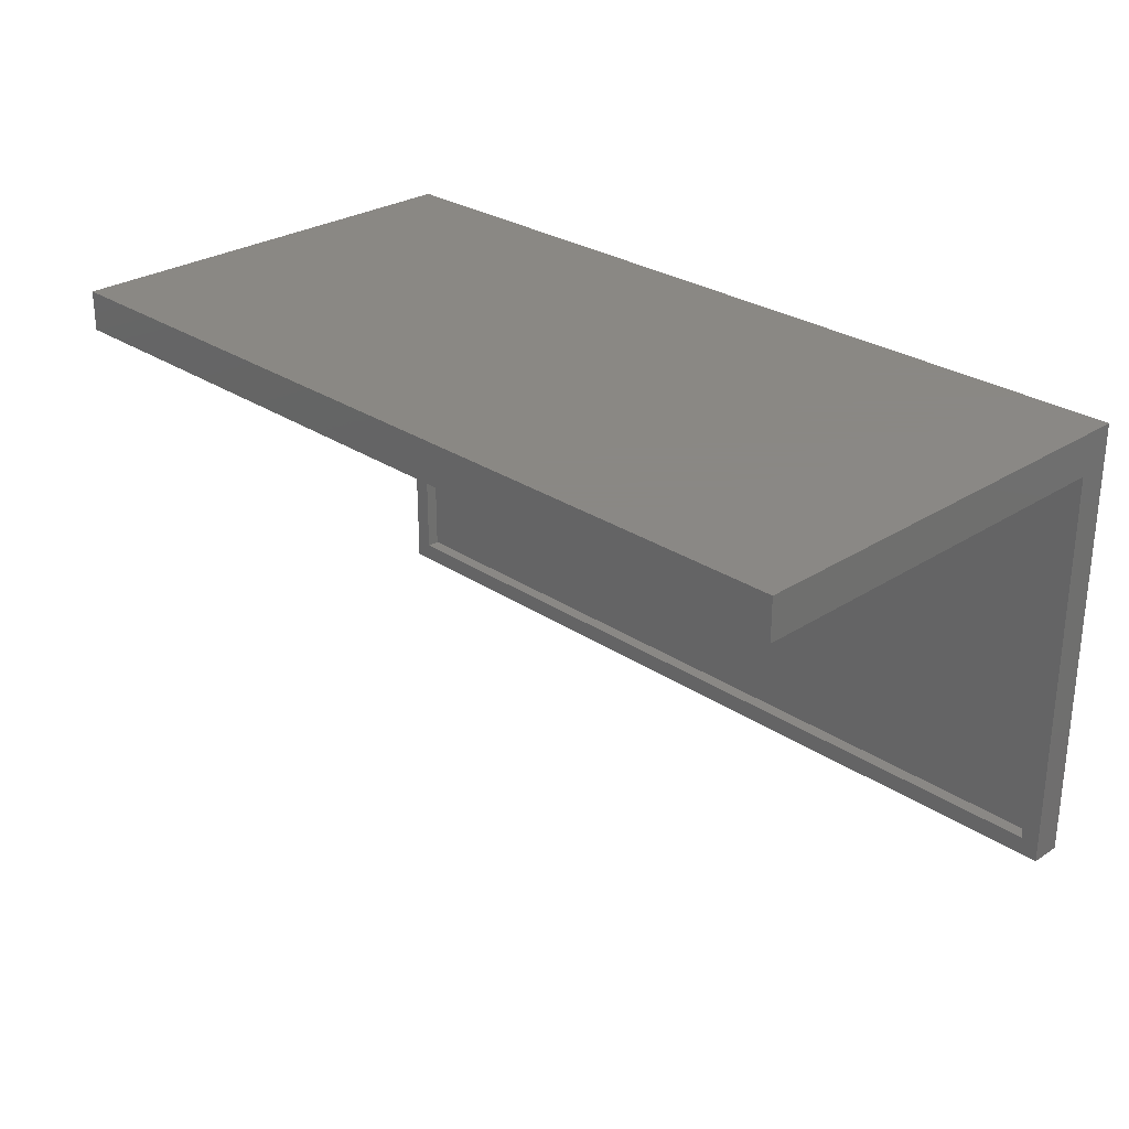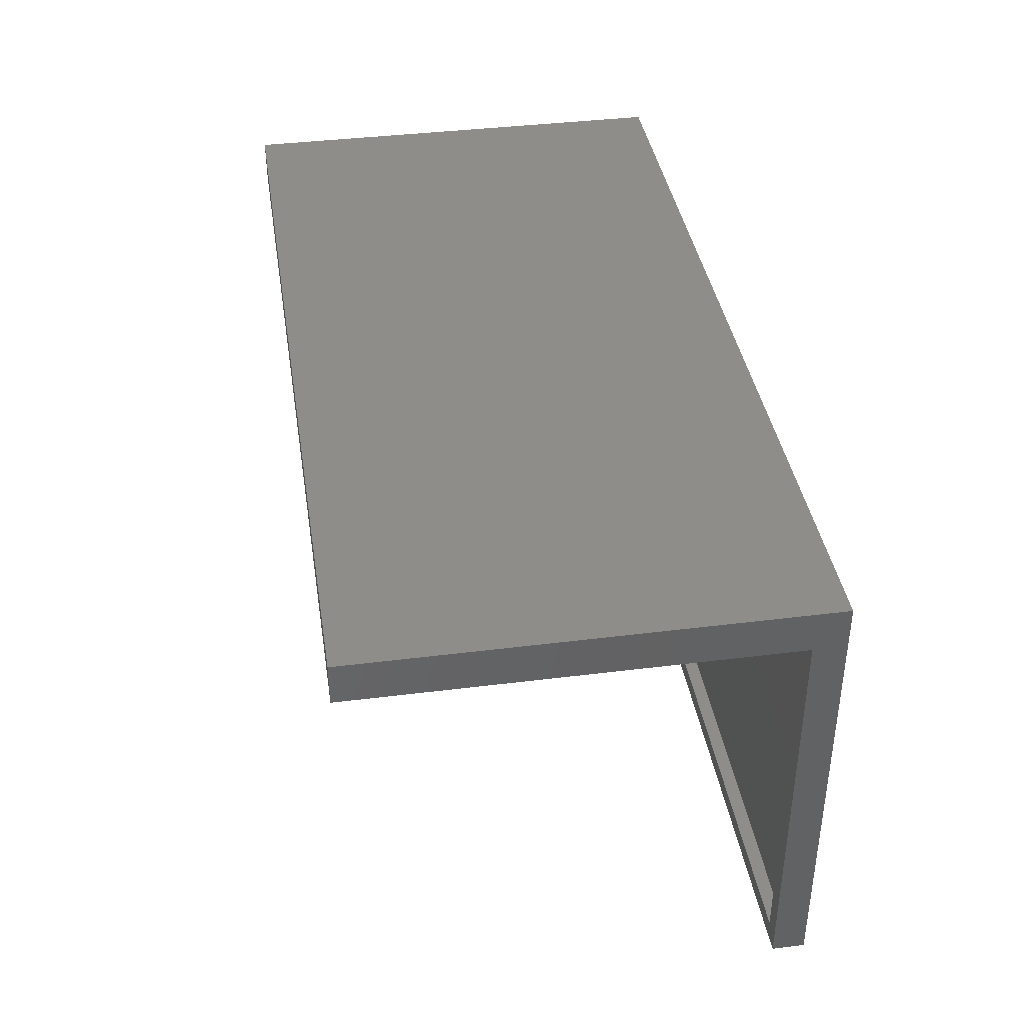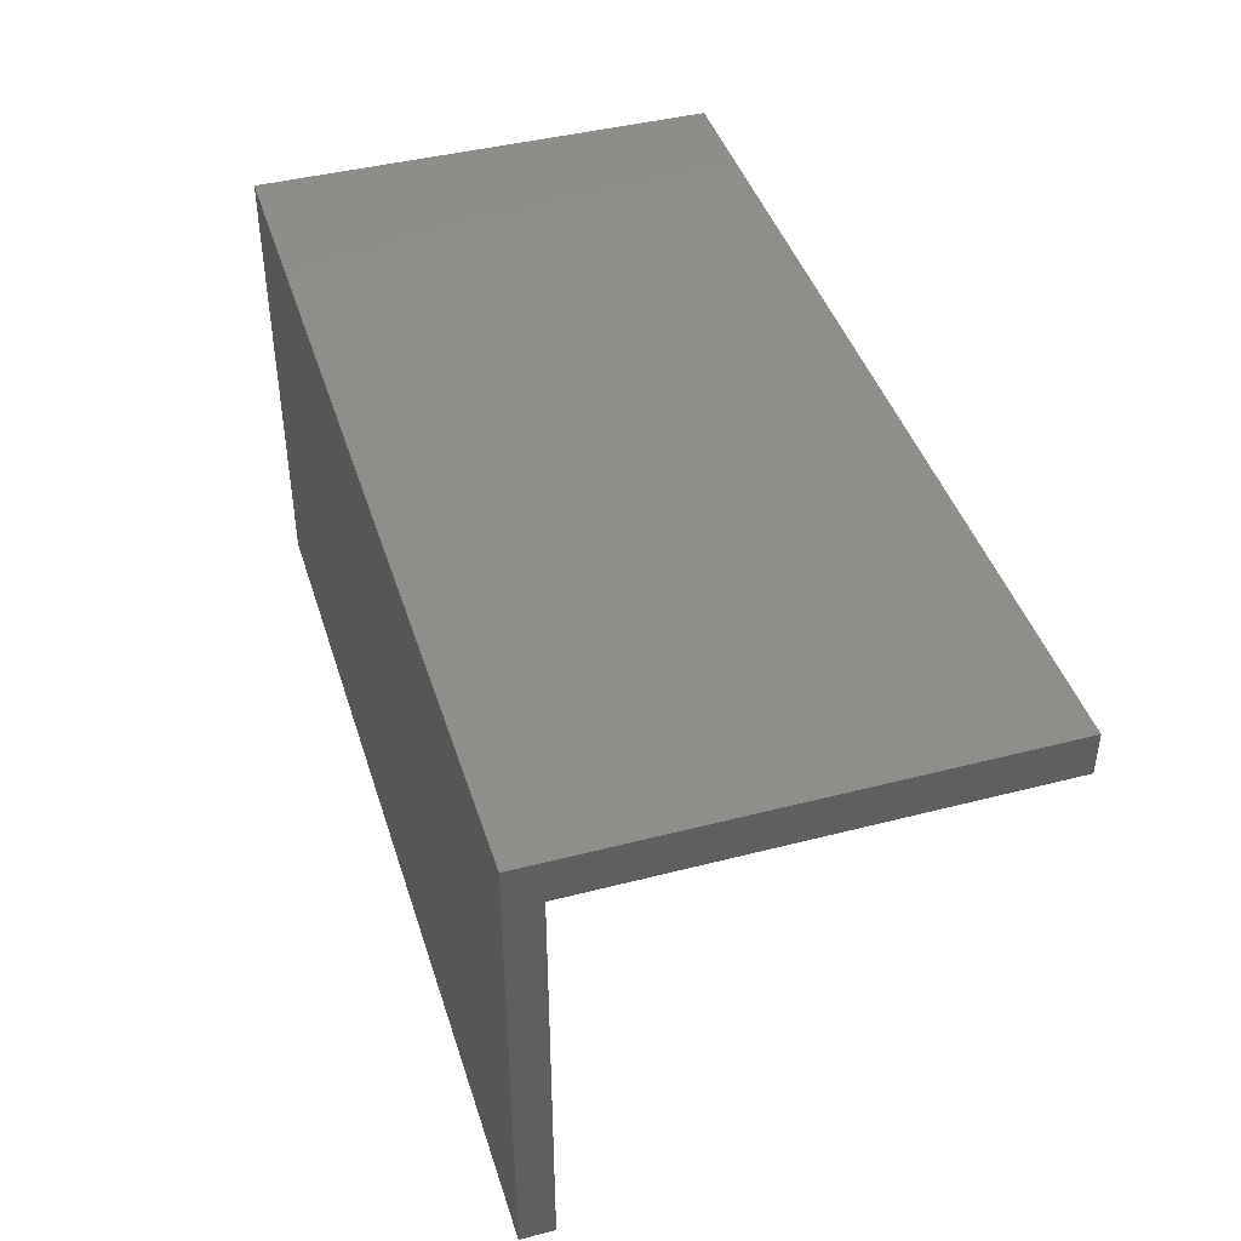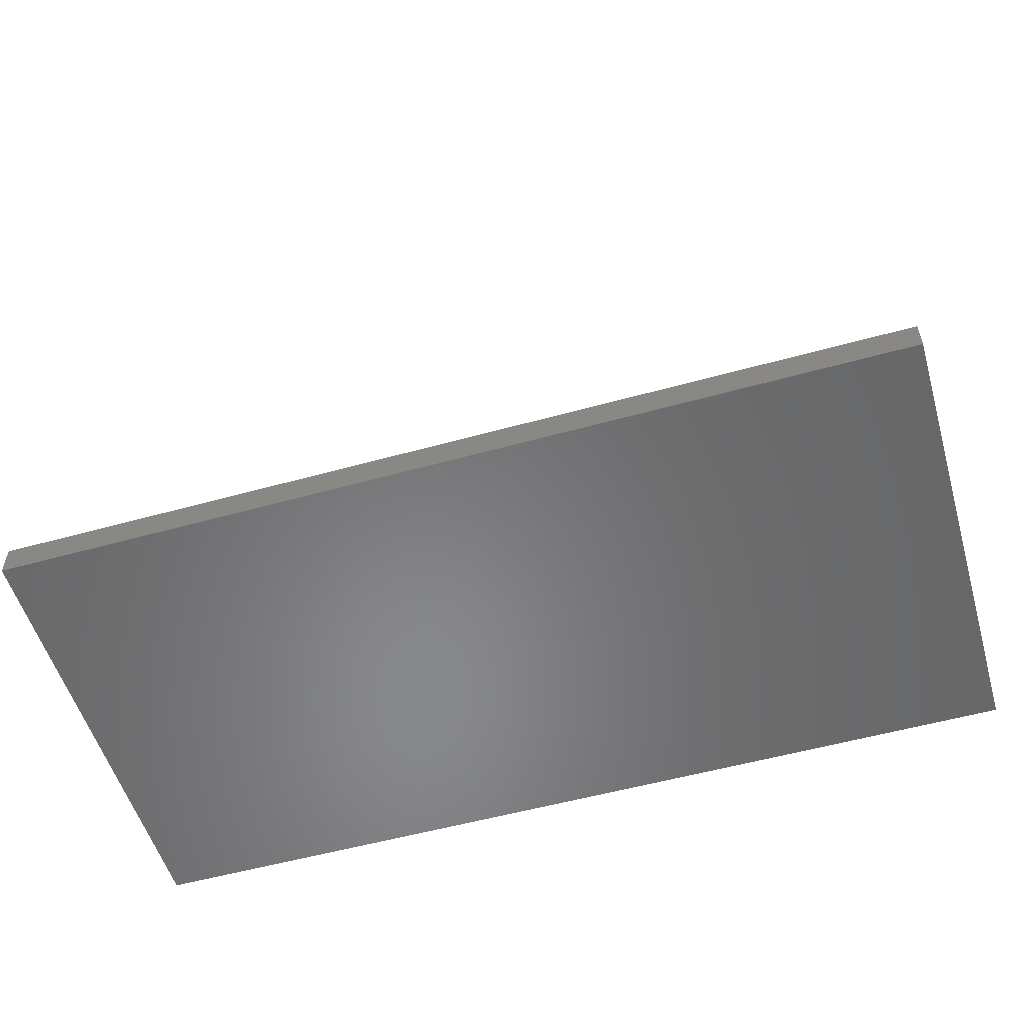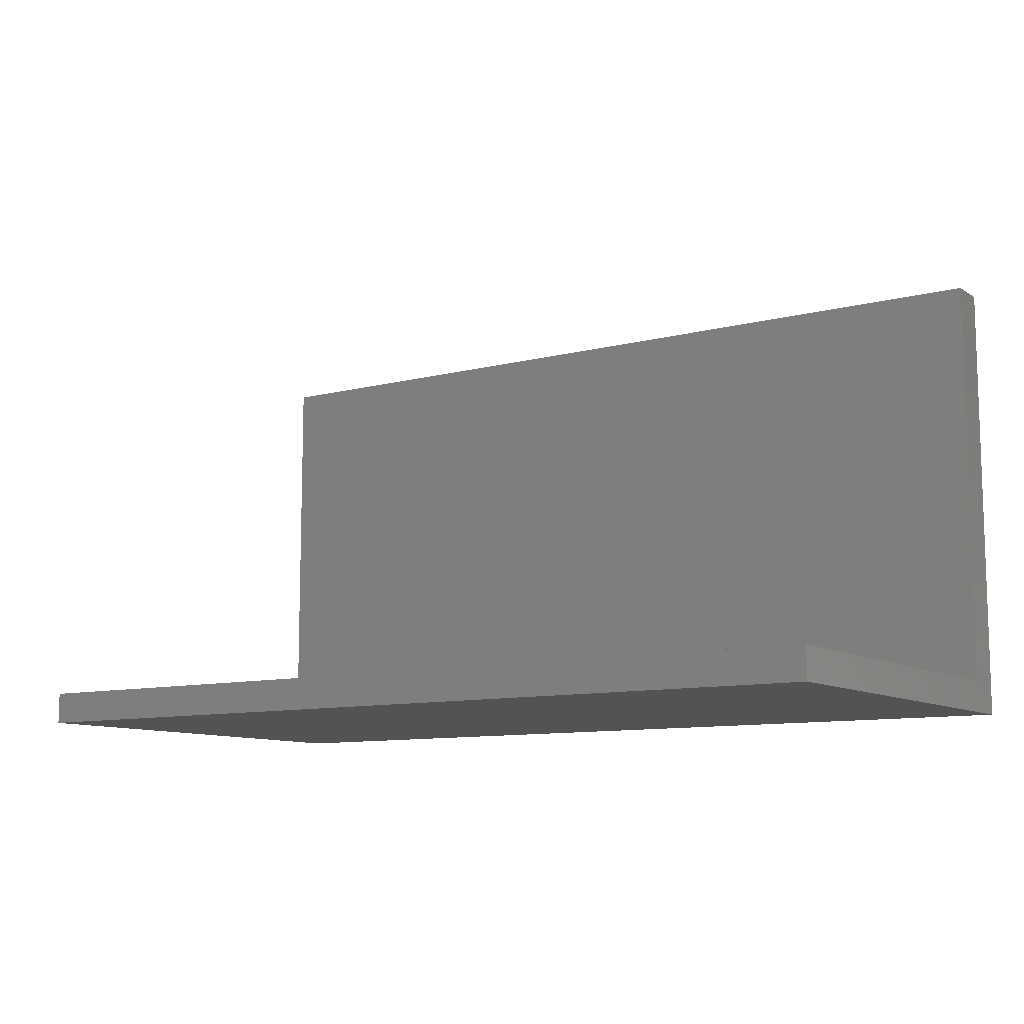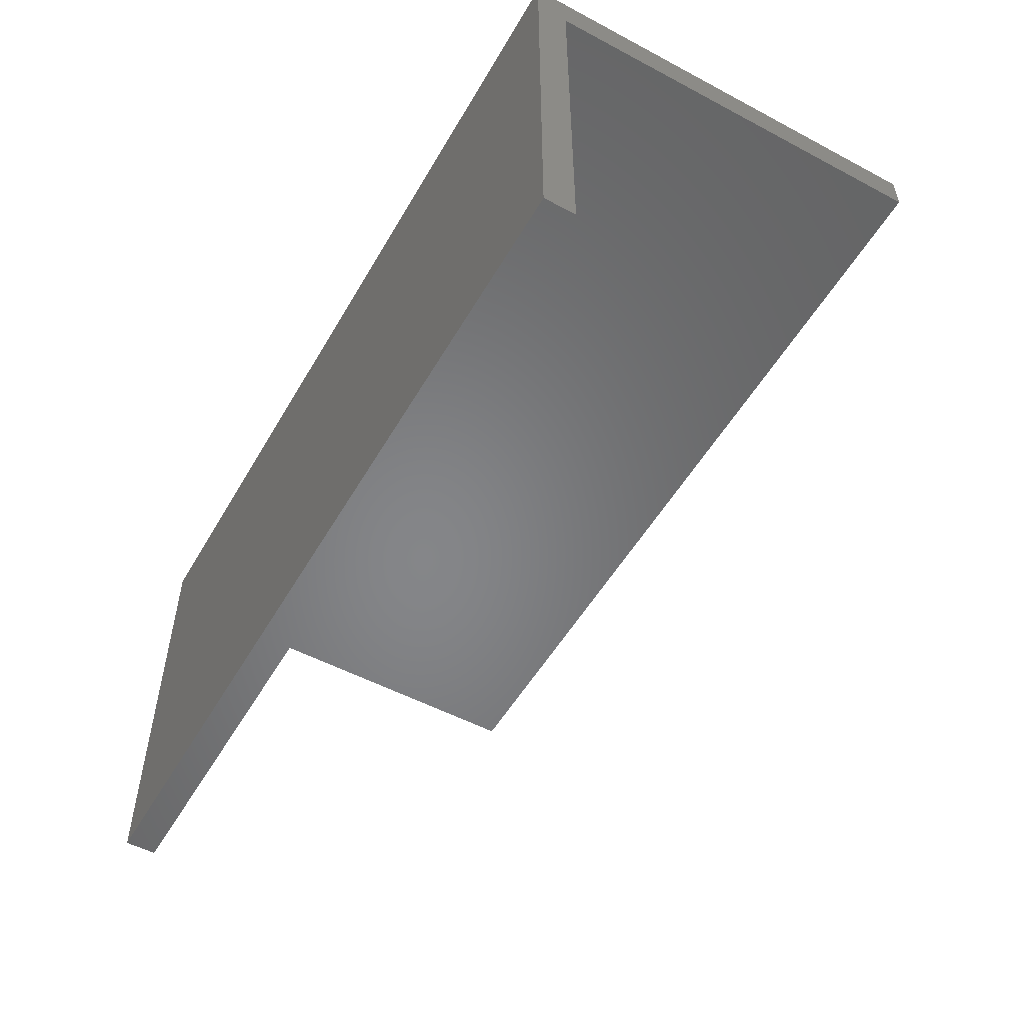
<metadata>
{"format":"stl","ext":"stl","renderer":"f3d","projection":"perspective","resolution":1024,"background":"white","views":[{"elev":27.7,"azim":45.5,"up":"+Y"},{"elev":39.2,"azim":81.1,"up":"+Y"},{"elev":42.8,"azim":-107.1,"up":"+Y"},{"elev":-54.8,"azim":16.4,"up":"+Z"},{"elev":-10.2,"azim":33.5,"up":"+Z"},{"elev":-52.9,"azim":-119.6,"up":"+Y"}]}
</metadata>
<code>
# stl→obj: 26 verts, 48 faces
v 0.007812 0.004112 -0.176
v 0.7422 0.004112 -0.176
v 0.007812 -0.01151 -0.176
v 0.7422 -0.01151 -0.176
v 0.7578 -0.01151 -0.176
v 0.7578 -0.3594 -0.176
v 0.7422 -0.3438 -0.176
v -0.007812 -0.3594 -0.176
v 0.007812 -0.3438 -0.176
v -0.007812 -0.01151 -0.176
v -0.007812 -0.01151 0.1797
v 0.7578 -0.01151 0.1797
v 0.007812 -0.3438 -0.1875
v 0.7422 -0.3438 -0.1875
v 0.007812 0.007812 0.1641
v 0.007812 0.007812 -0.1875
v 0.007812 0.004112 0.1641
v 0.7422 0.007812 -0.1875
v 0.7422 0.007812 0.1641
v 0.7422 0.004112 0.1641
v -0.007812 -0.3594 -0.2031
v -0.007812 0.02344 -0.2031
v 0.7578 -0.3594 -0.2031
v 0.7578 0.02344 -0.2031
v -0.007812 0.02344 0.1797
v 0.7578 0.02344 0.1797
f 1 2 3
f 3 2 4
f 5 4 6
f 6 4 7
f 6 7 8
f 8 7 9
f 8 9 10
f 10 9 3
f 10 3 11
f 11 3 12
f 12 3 4
f 12 4 5
f 9 7 13
f 13 7 14
f 15 1 16
f 15 17 1
f 13 16 1
f 13 1 3
f 13 3 9
f 18 2 19
f 2 20 19
f 14 7 4
f 14 4 2
f 14 2 18
f 21 22 23
f 23 22 24
f 22 25 24
f 24 25 26
f 25 11 26
f 26 11 12
f 8 21 6
f 6 21 23
f 25 22 11
f 11 22 10
f 22 21 10
f 10 21 8
f 26 12 24
f 24 12 5
f 24 5 23
f 23 5 6
f 13 14 16
f 16 14 18
f 16 18 15
f 15 18 19
f 15 19 17
f 17 19 20
f 17 20 1
f 1 20 2

</code>
